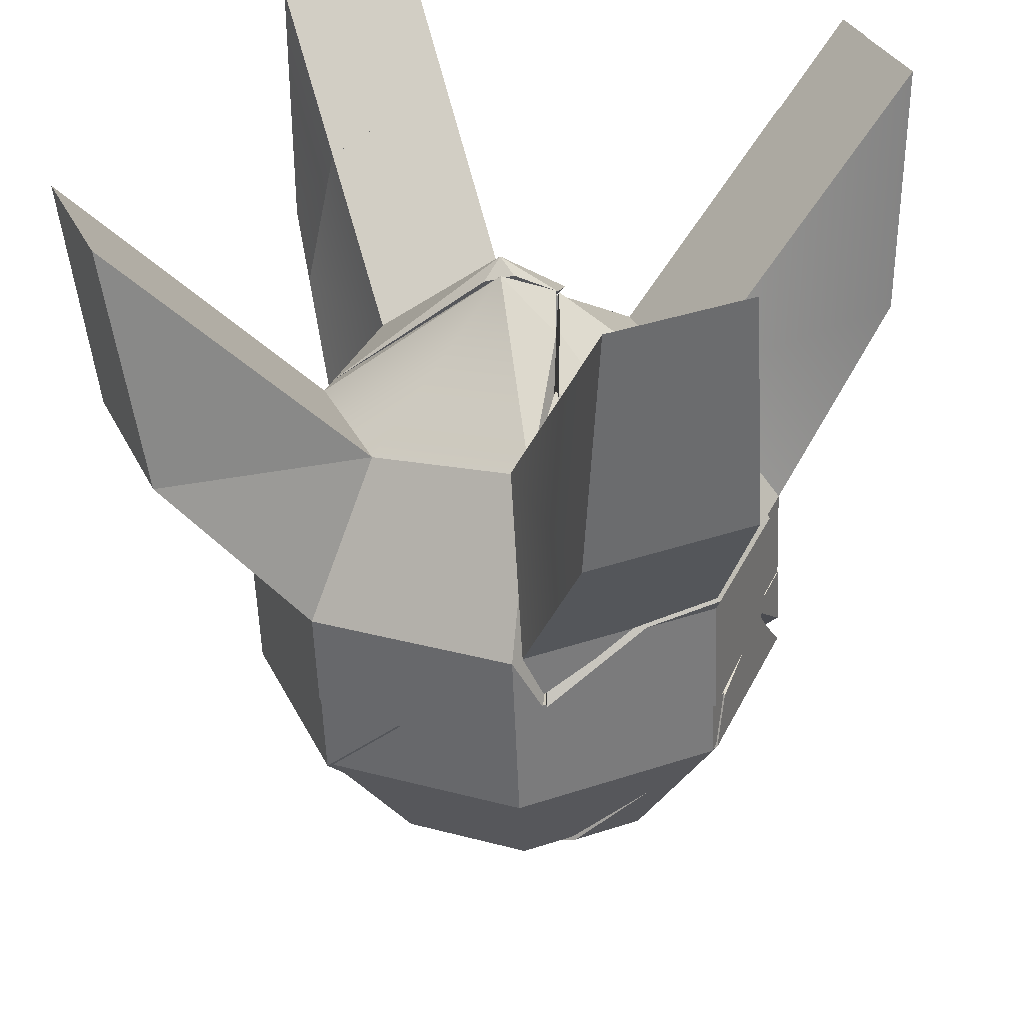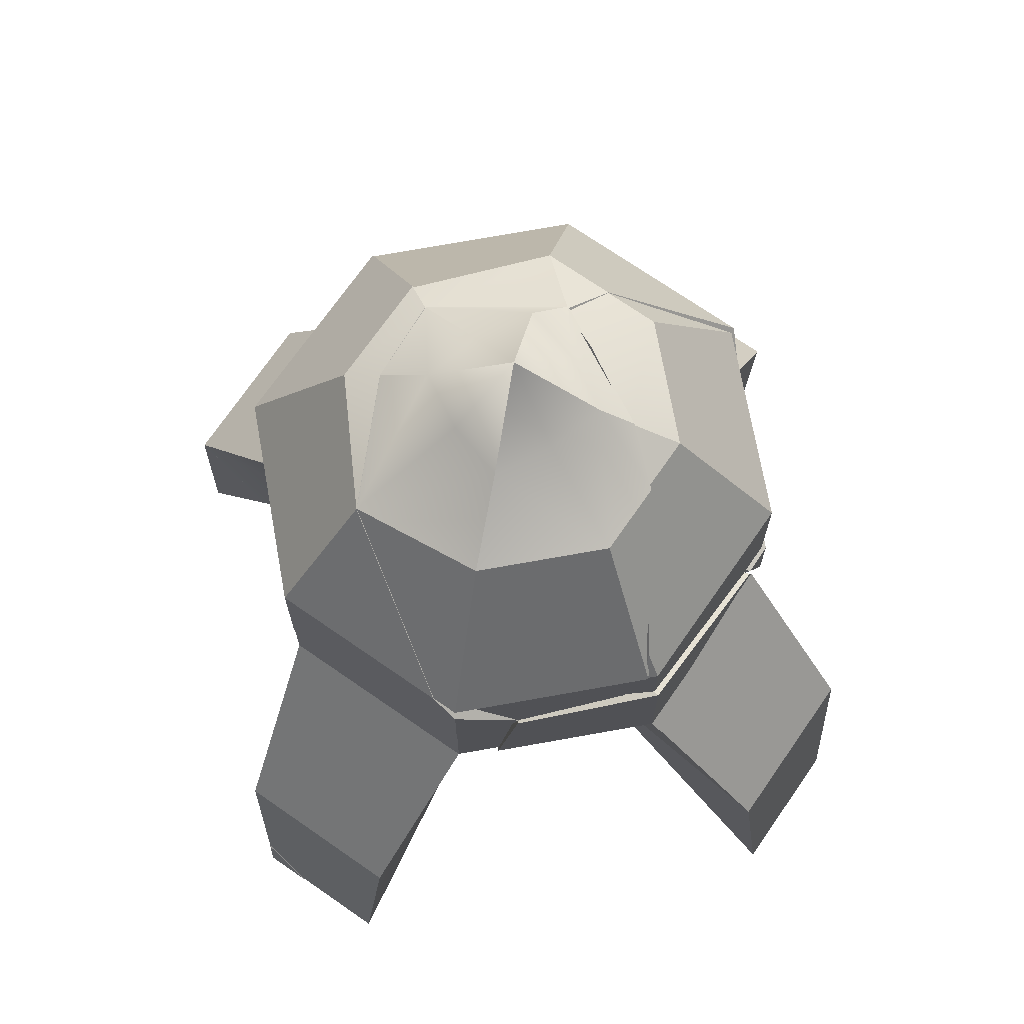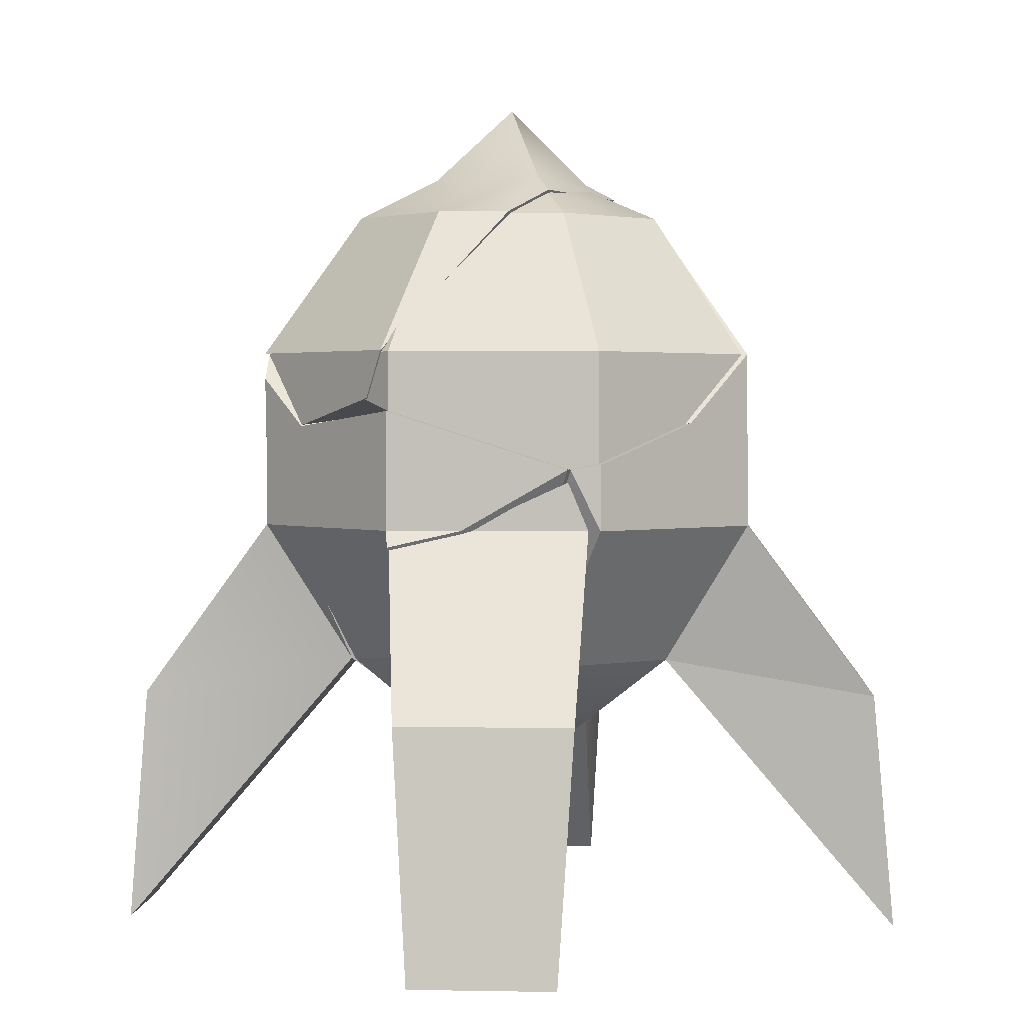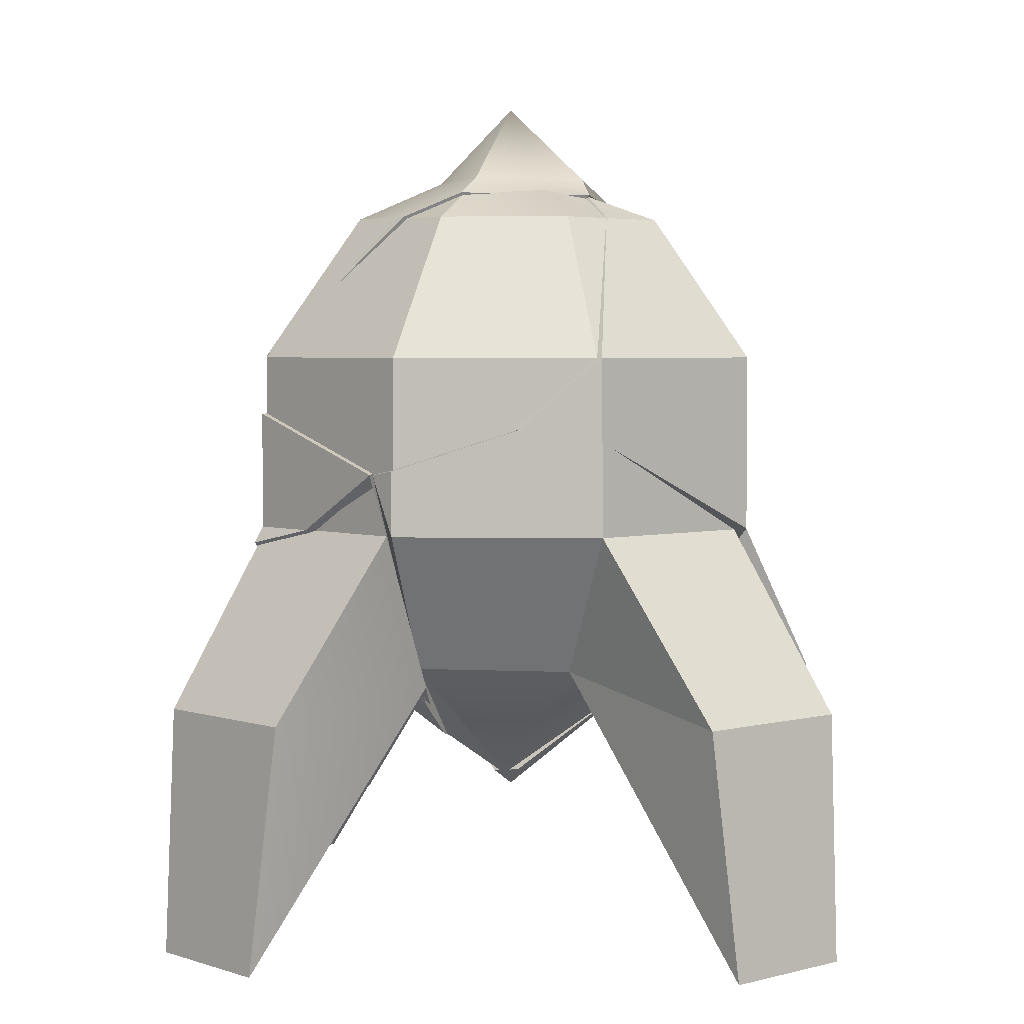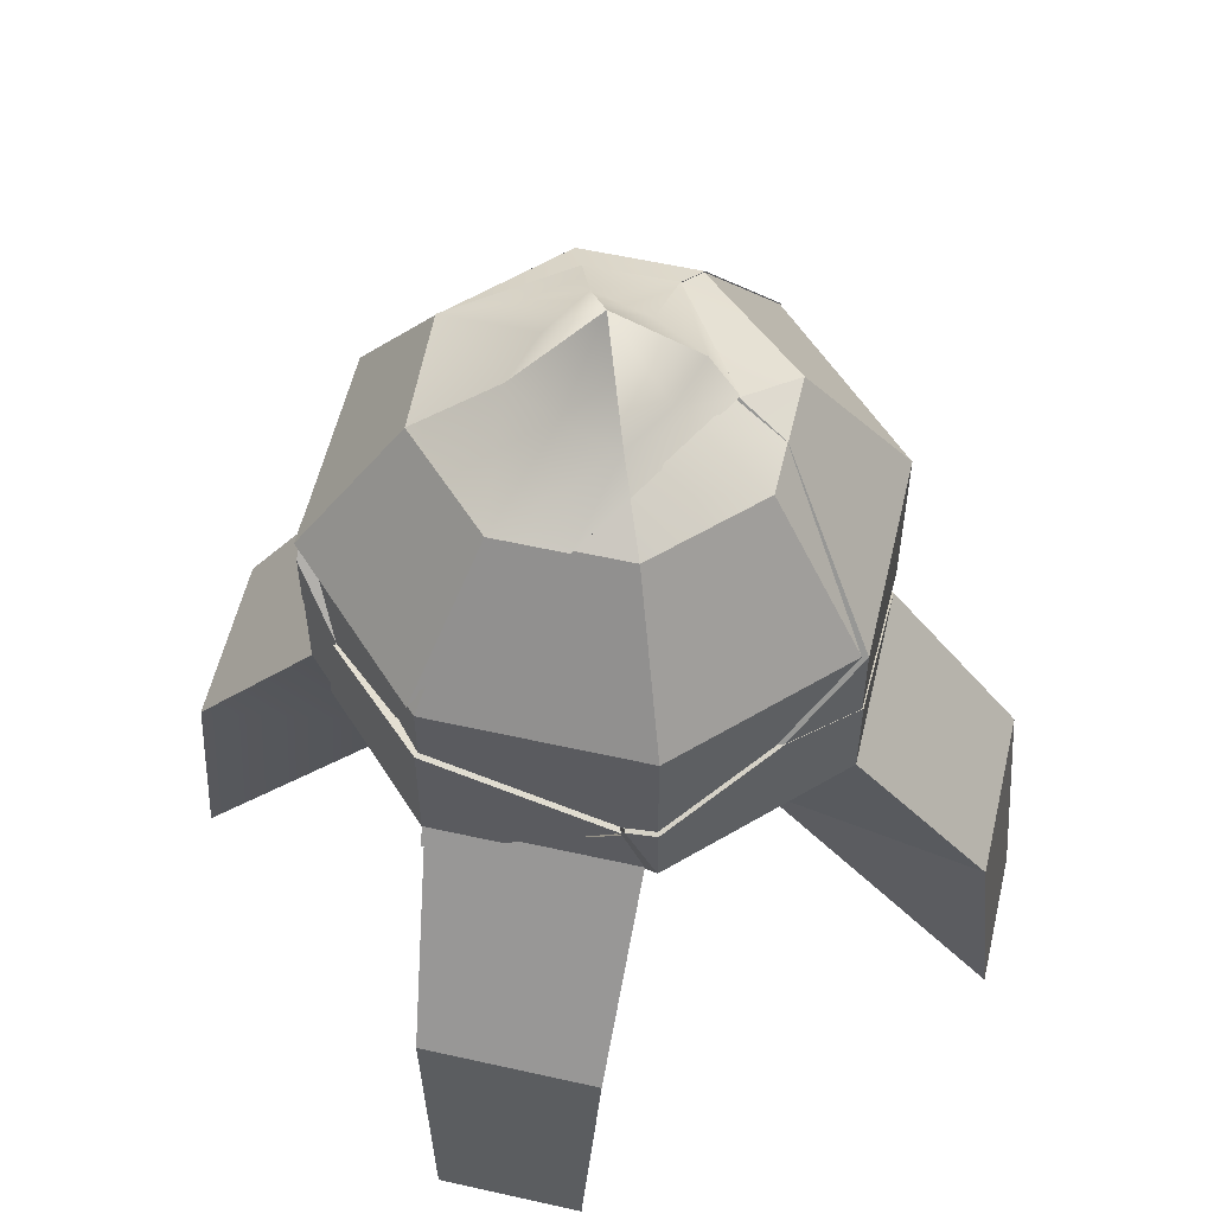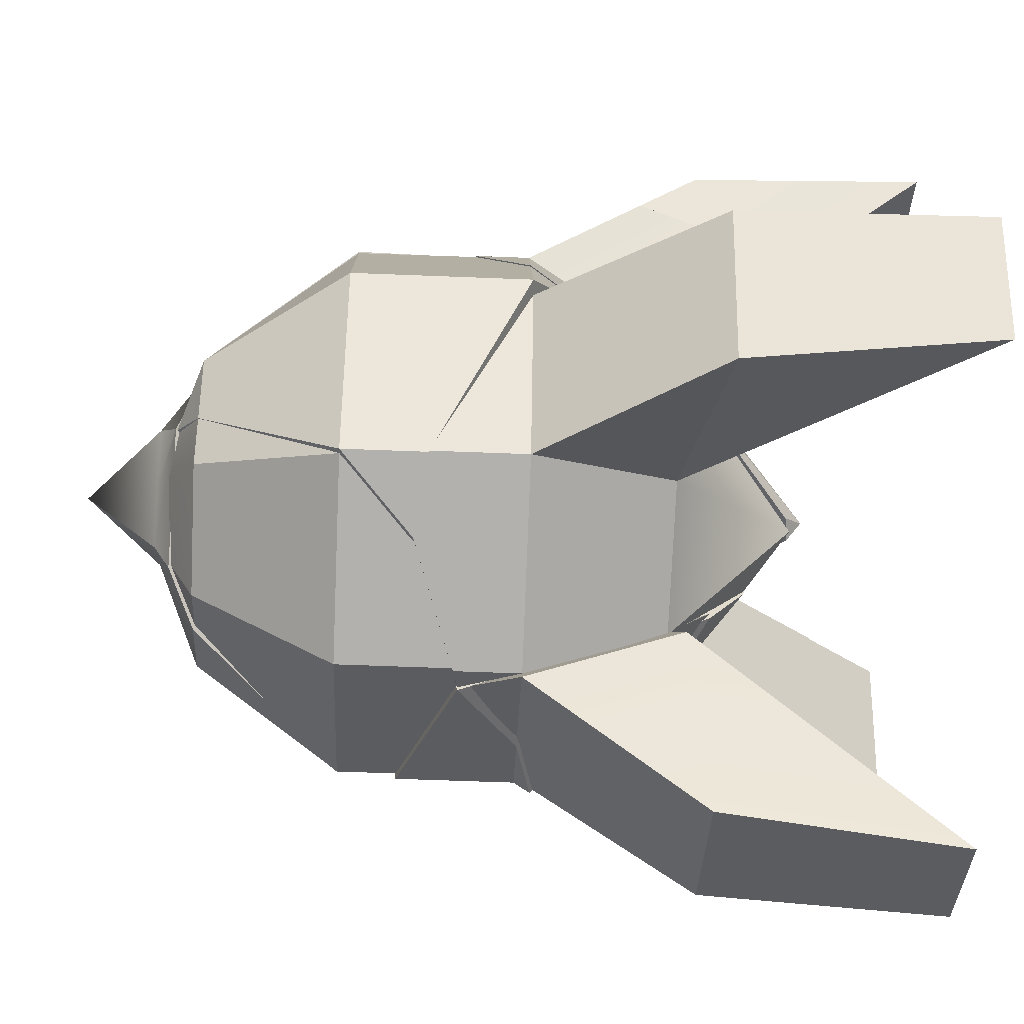
<metadata>
{"format":"obj","ext":"obj","renderer":"f3d","projection":"perspective","resolution":1024,"background":"white","views":[{"elev":-56.7,"azim":2.3,"up":"+Z"},{"elev":71.2,"azim":102.3,"up":"+Y"},{"elev":2.1,"azim":161.4,"up":"+Y"},{"elev":3.6,"azim":-154.4,"up":"+Y"},{"elev":56.6,"azim":170.7,"up":"+Y"},{"elev":-56.7,"azim":-92.4,"up":"+Z"}]}
</metadata>
<code>
g default
v -2.404 -0.7849 -0
v -1.696 0.7849 -1.708
v -2.404 0.7849 -0
v -1.69 0.7849 1.711
v -1.481 2.055 -0
v -0.925 2.055 1.105
v -0.7038 2.164 0.936
v -0.9284 2.271 -0.2741
v -1.244 2.055 -0.573
v 1.264 0.3304 -0.9139
v -1.696 0.05215 -1.708
v -1.895 -1.228 0.5436
v 0.2322 -0.1089 -1.681
v 0.2945 -0.9808 -0.1729
v -1.033 0.1602 -1.983
v -1.969 -0.7849 1.049
v -1.696 -0.2899 1.708
v -0.8791 -1.365 0.6494
v 1.39 0.2447 -0.594
v 1.085 -0.1715 -0.3548
v -1.158 -0.7157 1.346
g polySurface7 polySurface6 polySurface4 polySurface2 pSphere1_Part_11
f 1 3 2 11
f 1 16 17
f 17 4 3 1
f 2 3 5 9
f 5 3 4 6
f 7 8 5 6
f 7 19 10 8
f 8 9 5
f 10 13 15
f 15 2 9
f 10 15 9 8
f 10 19 20
f 10 20 14
f 13 10 14
f 12 16 1
f 2 15 11
f 1 11 15 12
f 15 13 14 12
f 14 18 12
f 18 21 17 12
f 17 16 12
f 21 18 14 20
f 17 21 20 7
f 20 19 7
f 17 7 6 4
g default
v -3.567 -4.528 -0.7975
v -3.318 -4.528 -1.399
v -3.477 -3.037 -0.66
v -2.014 -2.574 -0.1674
g polySurface4 polySurface2 pSphere1_Part_11 polySurface5
f 23 22 24
f 25 22 23
f 24 22 25
f 24 25 23
g default
v 0 0.7849 2.419
v 1.708 0.7849 1.712
v 0 2.055 1.497
v 0 -0.6014 2.419
v 1.708 -0.2379 1.712
v 2.416 0.03526 0.003563
v 2.219 0.0416 -0.4704
v 1.125 1.92 1.128
v 2.328 0.7849 0.2149
v 0 2.22 1.173
v 2.416 0.566 0.003563
v 2.2 0.1245 -0.5183
v -0.9367 2.055 1.109
v -1.702 0.7849 1.714
v 1.073 -0.1715 -0.3512
v -0.7194 2.168 0.9424
v 1.378 0.2447 -0.5905
v -0.6862 -0.6982 2.135
v -1.17 -0.7157 1.349
v -1.681 -0.2864 1.723
g pSphere1_Part_11 polySurface1
f 30 27 26 29
f 26 28 38 39
f 28 26 27 33
f 31 36 34 27
f 31 27 30
f 31 32 37 36
f 33 27 34
f 35 28 33
f 41 38 28 35
f 32 40 42 37
f 43 29 26
f 45 43 26 39
f 33 34 36 37
f 38 41 42 44
f 42 40 44
f 38 44 45 39
f 40 32 31
f 31 30 29 40
f 40 29 43 44
f 43 45 44
f 33 37 42
f 33 42 41 35
g default
v 0.1998 -2.055 -1.518
v -1.132 -2.055 -1.132
v -1.601 -2.055 0
v -2.2e-05 -0.7849 -2.416
v -1.708 -0.7849 -1.708
v -3.087 -4.528 -1.959
v -3.437 -2.367 -0.5982
v -2.853 -2.367 -2.007
v 0.457 -2.809 -0.457
v 0.4614 -2.929 0.07979
v -2.346 -0.7849 -0.169
v -1.708 0.05215 -1.708
v 0.2827 -0.9808 -0.1729
v -1.044 0.1602 -1.983
v -2.2e-05 -0.2075 -2.416
v 0.2417 -0.2499 -2.316
v 0.2205 -0.1089 -1.681
v -3.318 -4.528 -1.399
v -3.477 -3.037 -0.66
v -2.2e-05 -3.207 -0.1432
v -2.014 -2.574 -0.1674
v -1.525 -2.055 0.1846
v -1.906 -1.228 0.5436
v -0.8909 -1.365 0.6494
g polySurface2 pSphere1_Part_11 polySurface3
f 49 46 47 50
f 64 52 53
f 53 51 63 64
f 49 50 57 59
f 49 59 60
f 65 48 47 46
f 66 63 51 47
f 66 47 48
f 56 52 64 66
f 56 66 48
f 52 56 50 53
f 53 50 47
f 47 51 53
f 55 65 54
f 48 65 67
f 68 56 48 67
f 57 50 56
f 61 62 58
f 54 61 58 55
f 69 58 62 56
f 59 57 56 62
f 69 56 68
f 61 49 60
f 60 59 62 61
f 54 65 46
f 46 49 61
f 46 61 54
f 55 58 69
f 63 66 64
f 65 55 69 67
f 67 69 68
g default
v 1.737 -0.7849 -1.708
v 2.298 -0.7849 -0.3533
v 1.585 -2.055 -0.1078
v 1.737 0.2631 -1.708
v 1.281 0.3304 -0.9139
v 0.4857 -2.809 -0.457
v 0.4933 -2.953 0
v 0.2704 -0.2499 -2.316
v 0.3115 -0.9808 -0.1729
v 0.2492 -0.1089 -1.681
v 1.213 -1.939 -1.185
v 1.102 -2.121 -1.073
v 1.133 -0.7849 -1.958
v 1.764 -0.9273 -1.811
v 0.46 -2.474 -0.8915
v 0.4859 -2.887 0.101
v 2.228 0.1245 -0.5218
v 1.407 0.2447 -0.594
v 1.102 -0.1715 -0.3548
g polySurface6 polySurface4 polySurface2 pSphere1_Part_11 polySurface22 polySurface20 polySurface18 polySurface16 polySurface14 polySurface12 polySurface10 polySurface8
f 72 80 70 71
f 76 75 81 72
f 72 81 80
f 77 73 70 82
f 73 74 87 86
f 76 72 85
f 78 85 72 88
f 74 73 77 79
f 82 70 83
f 83 70 80
f 81 75 84
f 78 79 77
f 85 78 77 84
f 76 85 84 75
f 81 84 77 80
f 82 83 80
f 77 82 80
f 71 70 73 86
f 79 78 88 74
f 87 74 88
f 87 88 86
f 88 72 71 86
g default
v 1.708 0.7849 -1.669
v 0 0.7849 -2.377
v 0 2.055 -1.454
v -1.056 2.055 -1.017
v 1.708 0.2631 -1.669
v 0.4702 2.055 -1.259
v 1.595 1.006 -1.555
v 1.755 0.7849 -1.555
v 0 2.281 -1.009
v -0.5926 2.329 -0.5534
v 1.832 0.364 -1.369
v -1.645 0.7849 -1.695
v -1.256 2.055 -0.5339
v -0.925 2.257 -0.2393
v 1.252 0.3304 -0.8748
v 0.2417 -0.2499 -2.276
v 0 -0.2075 -2.377
v -1.044 0.1602 -1.944
v 0.2205 -0.1089 -1.642
g polySurface6 polySurface4 polySurface2 pSphere1_Part_11 polySurface20 polySurface18 polySurface16 polySurface14 polySurface12 polySurface10 polySurface8 polySurface21
f 89 90 91
f 89 91 94 95
f 90 89 93 104
f 90 104 105
f 96 89 95
f 97 91 92
f 92 98 97
f 94 91 97
f 99 93 89 96
f 100 92 91 90
f 101 92 100
f 98 92 101 102
f 99 103 107
f 99 107 104 93
f 99 96 95
f 95 94 97 99
f 97 98 102
f 99 97 102 103
f 100 106 107 101
f 103 102 101 107
f 90 105 106 100
f 105 104 107 106
g default
v -1.959 -4.528 3.087
v -0.7975 -4.528 3.568
v -0.5821 -2.325 3.41
v -2.007 -2.367 2.854
v -0.5158 -3.654 2.874
v -1.55 -3.305 2.121
v -1.906 -1.833 2.467
g polySurface6 polySurface4 polySurface2 pSphere1_Part_11 polySurface16 polySurface14 polySurface12 polySurface10 polySurface8 polySurface17
f 111 108 109 110
f 110 114 111
f 113 108 111 114
f 108 113 112 109
f 110 109 112
f 110 112 113 114
g default
v 2.416 0.799 0
v 1.056 2.069 -1.056
v 1.125 1.934 1.125
v 1.493 2.069 0
v 0 3.128 0
v 0 2.449 -0.7465
v -0.7465 2.449 0
v 0 2.449 0.7465
v 0.7465 2.449 0
v -0.4143 2.449 0.4143
v 0.4143 2.449 0.4143
v 0.4143 2.449 -0.4143
v -0.4143 2.449 -0.4143
v -0.9401 2.285 -0.2741
v -0.7155 2.178 0.936
v 1.755 0.799 -1.595
v 0.4702 2.069 -1.298
v 0 2.295 -1.048
v 1.832 0.3781 -1.408
v 1.252 0.3445 -0.9139
v 0 2.234 1.169
v 2.328 0.799 0.2113
v 2.2 0.1386 -0.5218
v 1.378 0.2589 -0.594
g polySurface6 polySurface4 polySurface2 pSphere1_Part_11 polySurface18 polySurface16 polySurface14 polySurface12 polySurface10 polySurface8 polySurface19
f 118 117 136 115
f 127 121 119
f 119 120 127
f 124 122 119
f 119 121 124
f 125 123 119
f 119 122 125
f 126 120 119
f 119 123 126
f 129 121 128
f 117 125 122 135
f 123 118 116
f 116 126 123
f 117 118 123 125
f 120 126 116
f 120 116 131
f 120 131 132
f 128 121 127
f 120 132 128
f 128 127 120
f 129 135 122 124
f 116 130 131
f 130 116 118
f 130 118 115
f 137 133 130
f 136 137 130
f 115 136 130
f 133 134 128 132
f 132 131 130 133
f 138 134 133
f 133 137 138
f 128 134 138 129
f 135 129 138 117
f 138 137 136 117
f 124 121 129
g default
v -1.132 -2.055 1.132
v -0.000168 -2.055 1.601
v -1.708 -0.7849 1.708
v -0.000168 -3.32 0
v -0.000168 -1.362 2.046
v 0.3865 -2.055 1.441
v -0.5545 -0.7849 2.186
v 0.5451 -2.711 0.5453
v -0.08083 -0.9982 2.553
v 0.4804 -2.907 0.1022
v -1.55 -3.305 2.12
v -0.516 -3.654 2.873
v -0.5823 -2.325 3.409
v -1.906 -1.833 2.466
v -1.981 -0.7849 1.049
v -1.708 -0.2899 1.708
v -1.907 -1.228 0.5436
v -1.525 -2.055 0.1846
v -0.1439 -3.16 -0.1437
v 0.115 -3.191 -0.1152
v -0.891 -1.365 0.6494
v -1.17 -0.7157 1.346
g polySurface6 polySurface4 polySurface2 pSphere1_Part_11 polySurface14 polySurface12 polySurface10 polySurface8 polySurface15
f 142 139 156
f 140 139 142
f 143 140 144
f 142 146 144 140
f 143 144 146
f 148 159 160 146
f 146 160 145 143
f 143 145 147
f 140 150 149 139
f 140 143 147
f 140 147 151 150
f 152 151 147 145
f 152 145 141
f 139 149 152 141
f 149 150 151 152
f 153 141 154
f 145 154 141
f 155 156 139 141
f 155 141 153
f 157 142 156
f 158 142 157
f 148 146 142
f 148 142 158
f 160 159 155 154
f 153 154 155
f 148 158 157
f 148 157 156
f 156 155 159
f 148 156 159
f 160 154 145
g default
v 3.087 -4.528 1.959
v 2.511 -3.799 1.715
v 3.044 -4.132 1.968
v 3.241 -4.528 1.585
g polySurface6 polySurface4 polySurface2 pSphere1_Part_11 polySurface12 polySurface10 polySurface8 polySurface13
f 161 162 164
f 162 161 163
f 163 161 164
f 163 164 162
g default
v 1.123 -2.055 1.132
v 1.592 -2.055 0
v -0.008593 -0.7849 2.416
v 1.7 -0.7849 1.708
v 2.407 -0.7849 0
v 3.559 -4.528 0.7975
v 3.428 -2.367 0.5982
v 2.845 -2.367 2.007
v 2.261 -0.7849 -0.3533
v 0.4486 -2.887 0.101
v 0.2742 -0.9808 -0.1729
v -0.008593 -1.362 2.046
v 0.3781 -2.055 1.441
v 3.035 -4.132 1.968
v 3.233 -4.528 1.585
v -0.5629 -0.7849 2.186
v -0.08925 -0.9982 2.553
v 2.502 -3.799 1.715
v -0.8994 -1.365 0.6494
v 1.7 -0.2379 1.708
v -0.008593 -0.6014 2.416
v 2.407 0.03526 0
v 2.211 0.0416 -0.4739
v -0.6948 -0.6982 2.131
v 1.064 -0.1715 -0.3548
v -1.179 -0.7157 1.346
g polySurface6 polySurface4 polySurface2 pSphere1_Part_11 polySurface10 polySurface8 polySurface11
f 176 177 165
f 165 168 167
f 176 165 167
f 178 179 170
f 170 171 172 178
f 168 184 185 167
f 171 170 166 169
f 171 169 168 172
f 165 182 178 172
f 165 172 168
f 173 169 166
f 173 187 186 169
f 166 165 174
f 176 167 181
f 166 170 179
f 179 182 165 166
f 181 167 180
f 174 165 177
f 174 175 189 173
f 189 187 173
f 166 174 173
f 183 175 174
f 174 177 176
f 183 174 176 180
f 176 181 180
f 183 180 188 190
f 178 182 179
f 184 168 169 186
f 180 167 185 188
f 175 183 190 189
f 186 187 189
f 189 190 188 185
f 186 189 185 184
g default
v 1.141 -2.055 -1.078
v 1.959 -4.528 -3.053
v 0.7975 -4.528 -3.534
v 0.5982 -2.367 -3.404
v 2.007 -2.367 -2.82
v 1.104 -0.7849 -1.925
v 1.735 -0.9273 -1.778
v 0.08739 -0.7849 -2.346
v 0.252 -0.3604 -2.278
v 0.4313 -2.474 -0.8583
v 0.1998 -2.055 -1.485
v 0.04604 -2.198 -1.681
g polySurface6 polySurface4 polySurface2 pSphere1_Part_11 polySurface8 polySurface9
f 195 192 193 194
f 196 198 199
f 200 201 191
f 195 197 191
f 195 191 192
f 196 197 195
f 196 195 194 198
f 201 202 193 192
f 201 192 191
f 194 193 202 198
f 191 197 196
f 200 191 196 199
f 198 202 201
f 198 201 200 199

</code>
